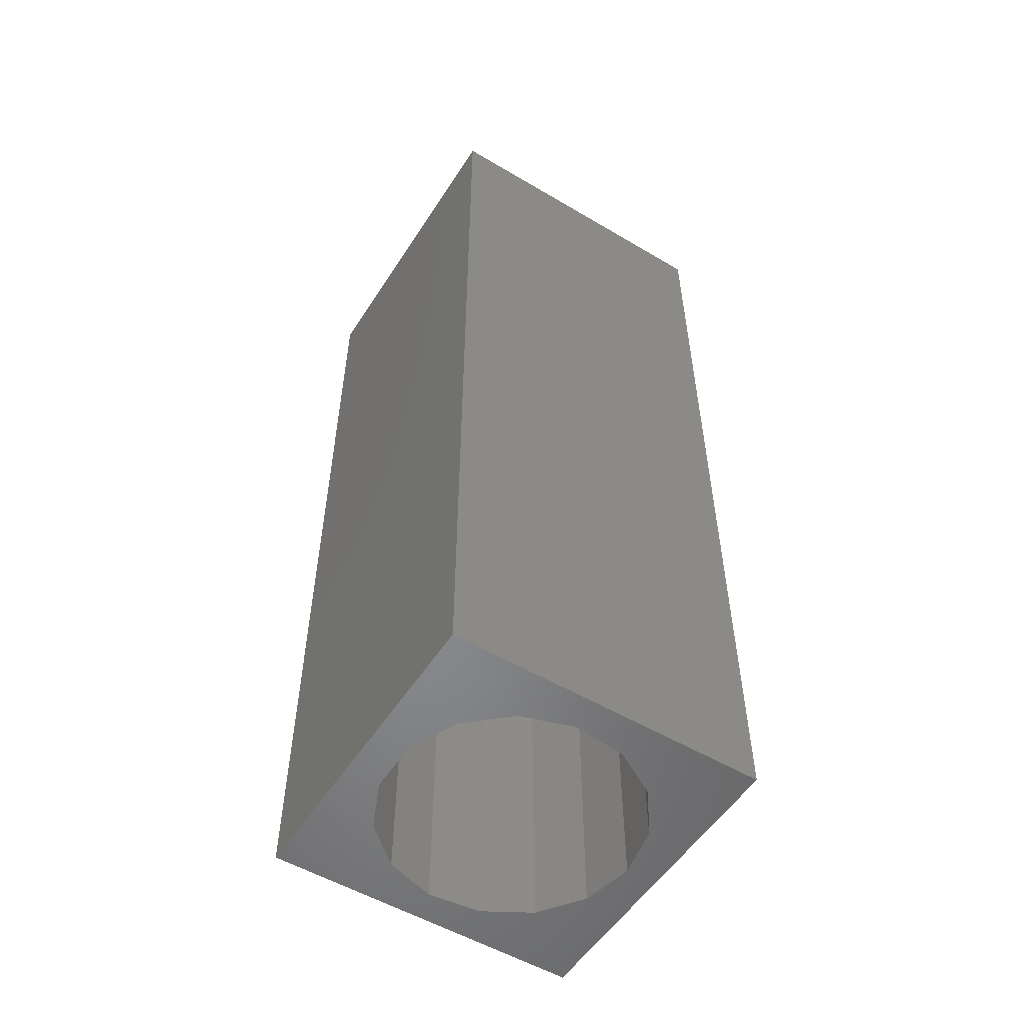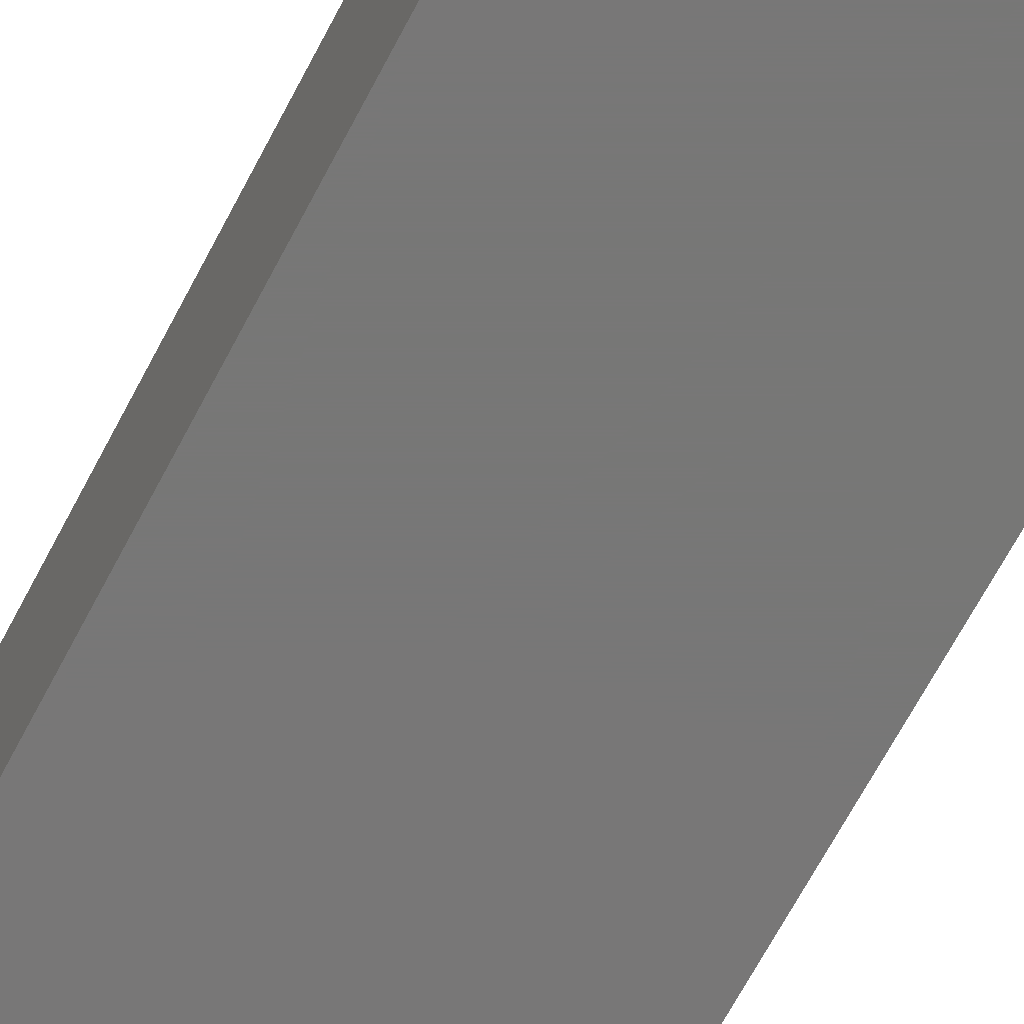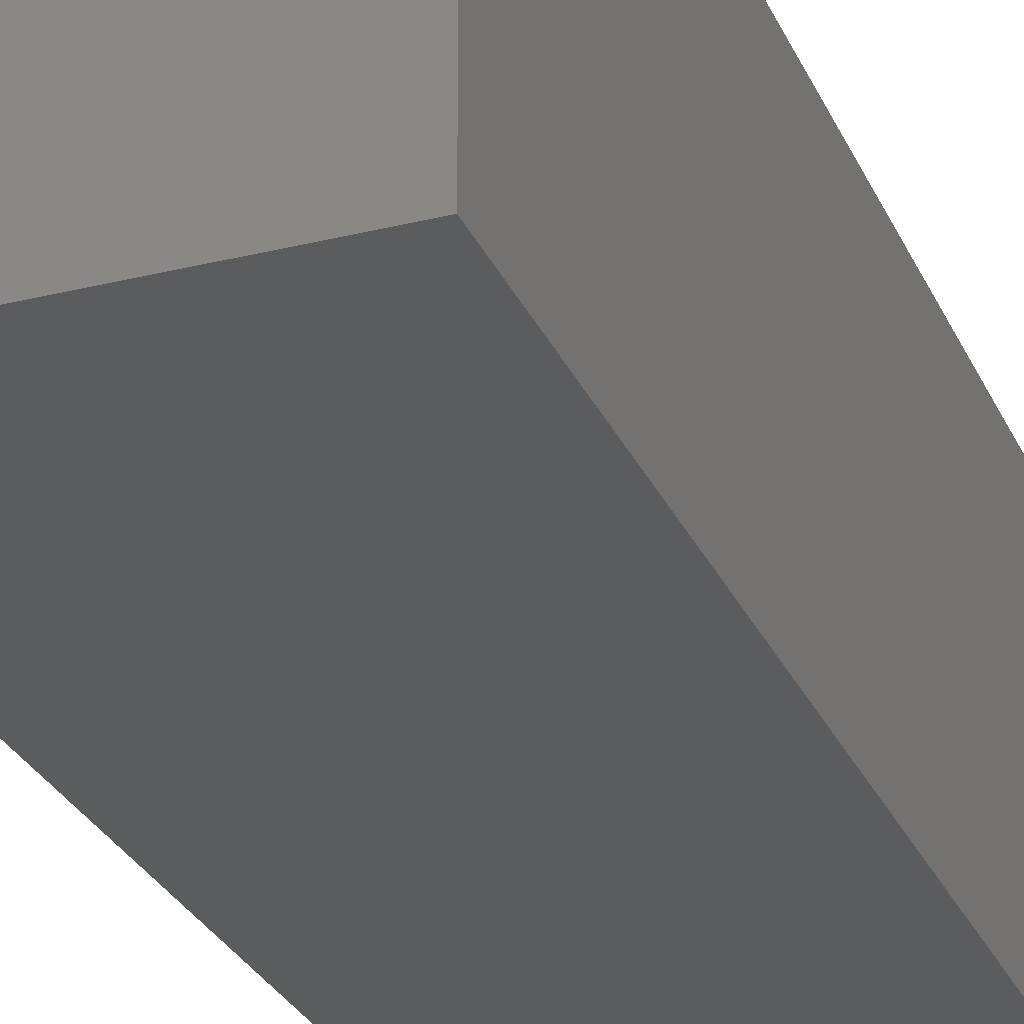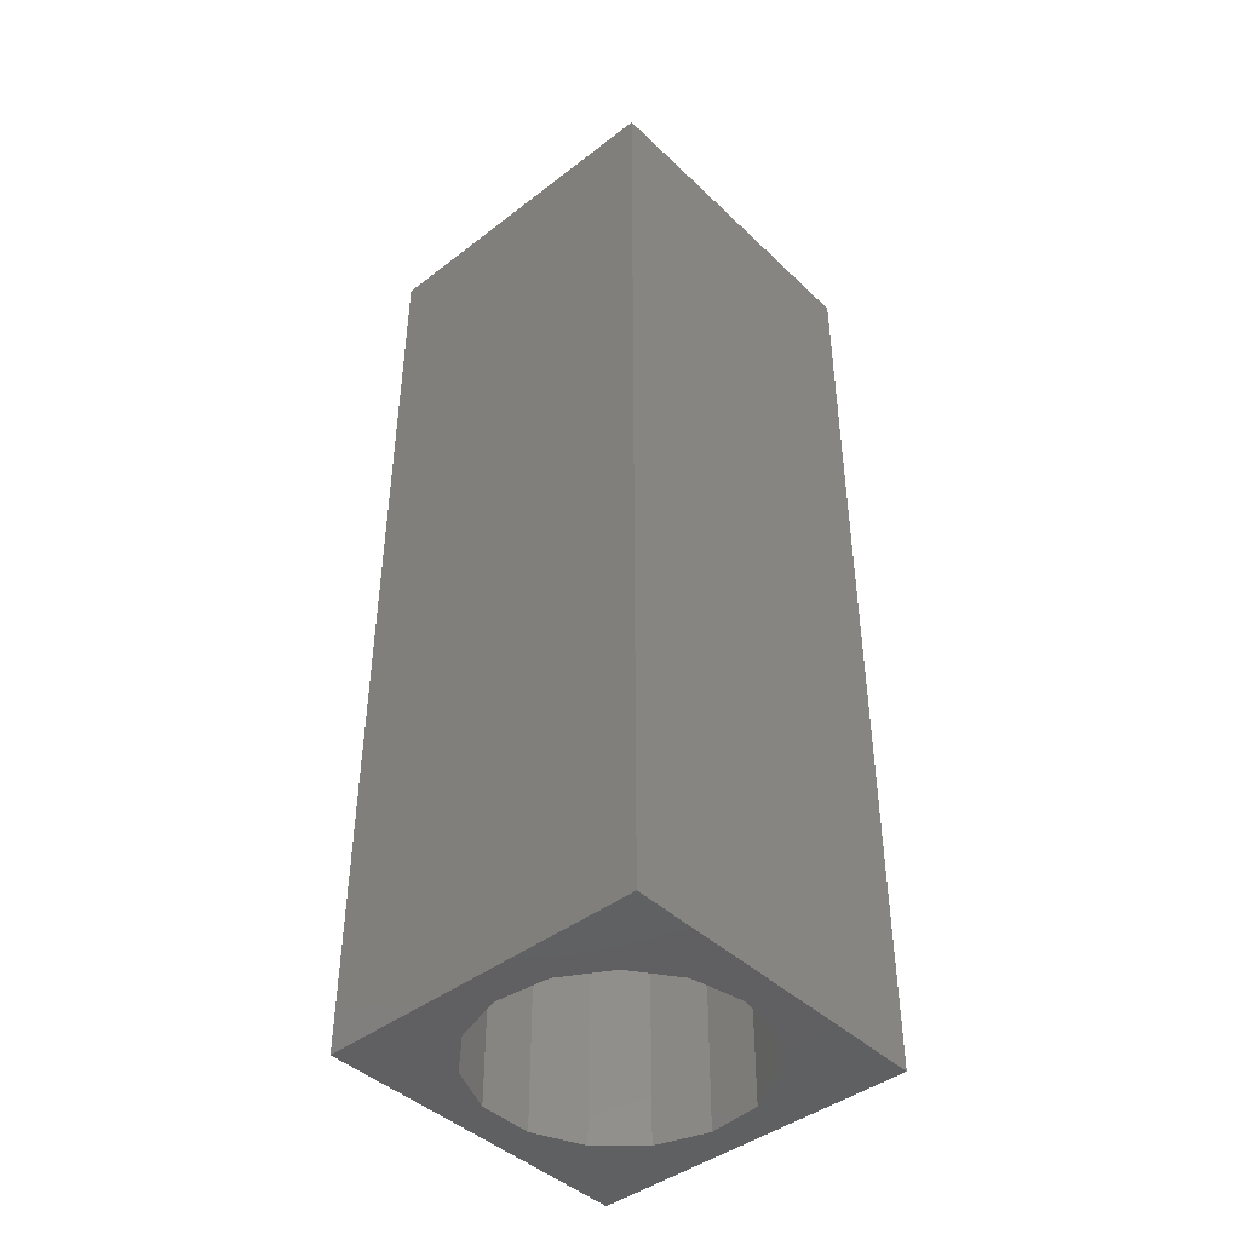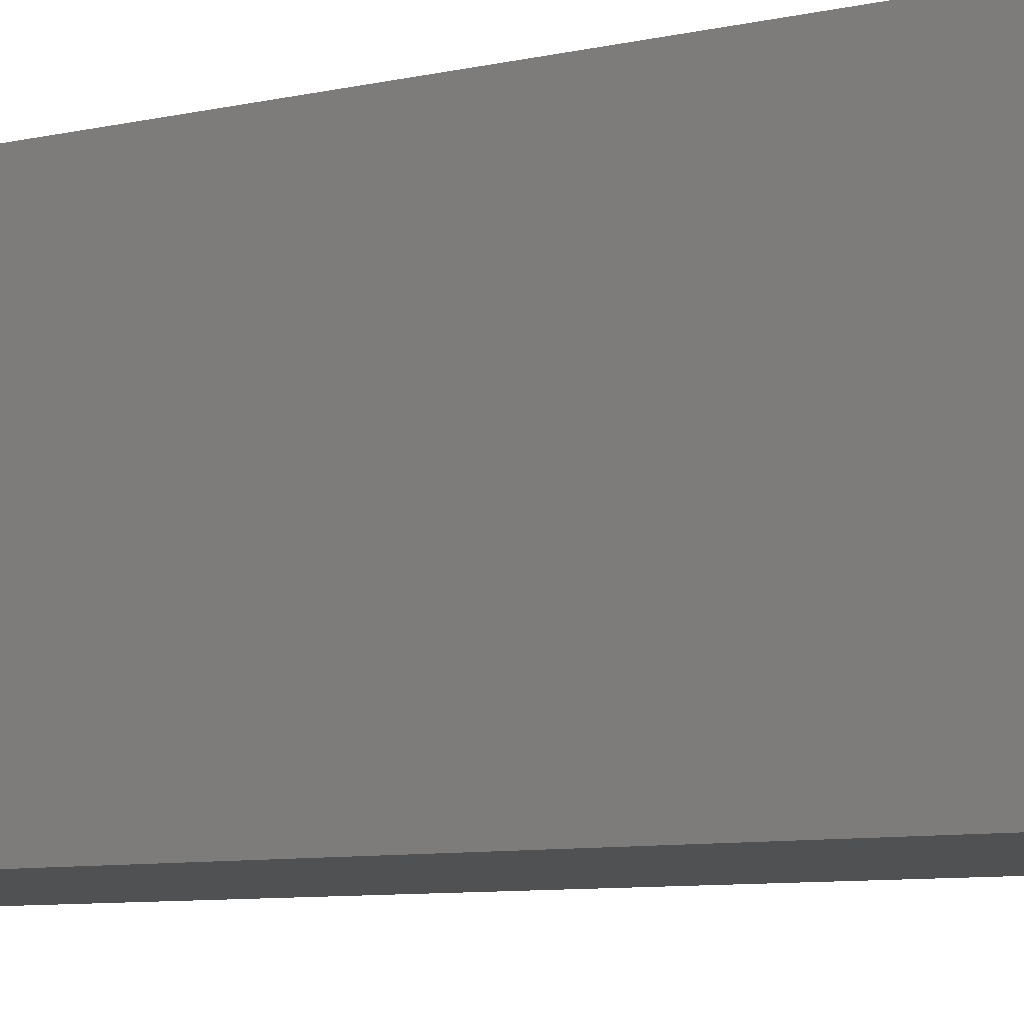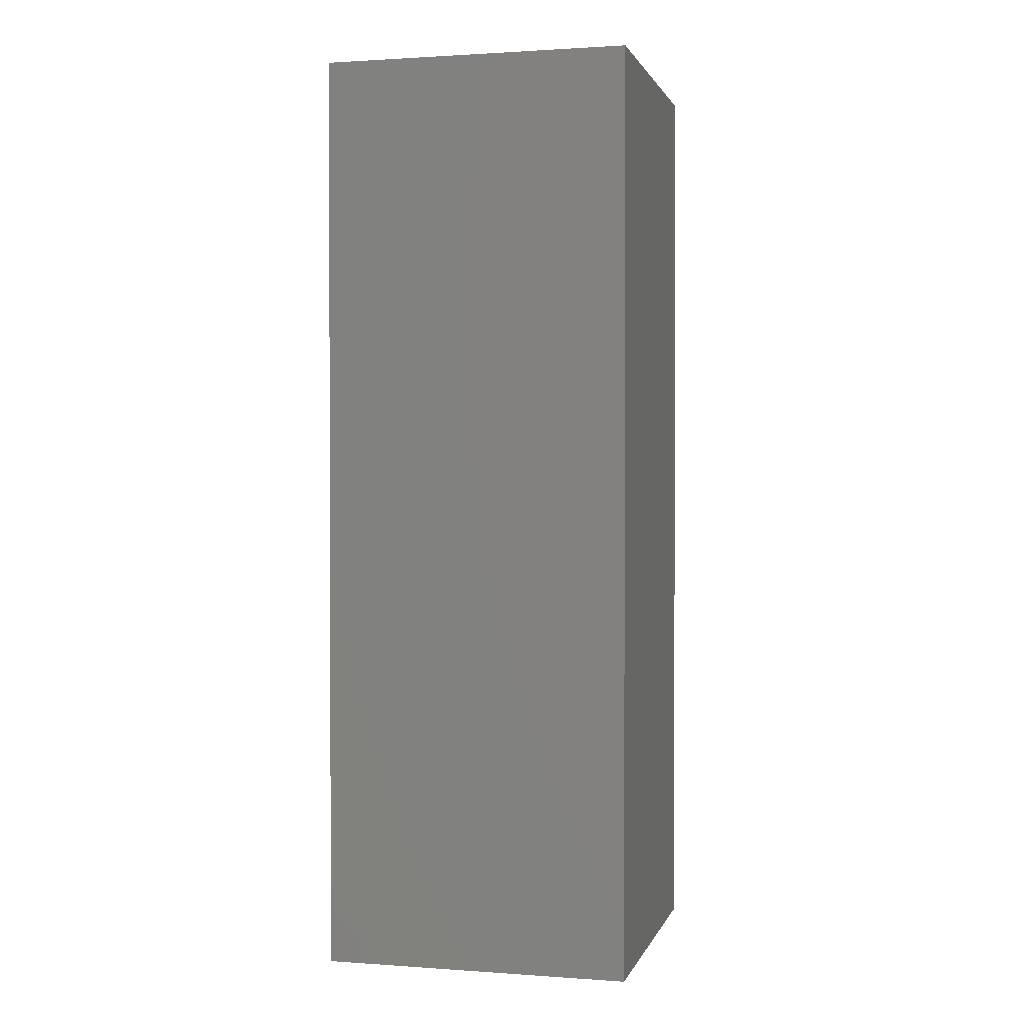
<metadata>
{"format":"stl","ext":"stl","renderer":"f3d","projection":"perspective","resolution":1024,"background":"white","views":[{"elev":-54.0,"azim":-32.2,"up":"+Z"},{"elev":-70.0,"azim":-28.1,"up":"+Y"},{"elev":-28.3,"azim":20.5,"up":"+Y"},{"elev":-43.6,"azim":42.0,"up":"+Z"},{"elev":-7.0,"azim":126.3,"up":"+Y"},{"elev":1.3,"azim":-165.7,"up":"+Z"}]}
</metadata>
<code>
# stl→obj: 38 verts, 72 faces
v 5 0 15
v 5 5 0
v 5 5 15
v 5 0 0
v 0 5 15
v 0 0 15
v 4.5 2.5 0
v 4.327 1.687 0
v 3.838 1.014 0
v 3.118 0.5979 0
v 2.291 0.511 0
v 0.5437 2.084 0
v 0 0 0
v 0.5437 2.916 0
v 0.882 1.324 0
v 1.5 0.7679 0
v 4.327 3.313 0
v 3.838 3.986 0
v 3.118 4.402 0
v 2.291 4.489 0
v 0 5 0
v 1.5 4.232 0
v 0.882 3.676 0
v 0.5437 2.084 5
v 0.5437 2.916 5
v 3.838 3.986 5
v 4.327 3.313 5
v 4.5 2.5 5
v 3.118 4.402 5
v 2.291 4.489 5
v 3.118 0.5979 5
v 3.838 1.014 5
v 1.5 4.232 5
v 0.882 3.676 5
v 4.327 1.687 5
v 2.291 0.511 5
v 1.5 0.7679 5
v 0.882 1.324 5
f 1 2 3
f 2 1 4
f 5 1 3
f 1 5 6
f 4 7 2
f 4 8 7
f 4 9 8
f 4 10 9
f 4 11 10
f 12 13 14
f 15 13 12
f 16 13 15
f 11 13 16
f 13 11 4
f 17 2 7
f 18 2 17
f 19 2 18
f 20 2 19
f 20 21 2
f 22 21 20
f 23 21 22
f 14 21 23
f 21 14 13
f 13 5 21
f 5 13 6
f 2 5 3
f 5 2 21
f 13 1 6
f 1 13 4
f 24 14 25
f 14 24 12
f 17 26 18
f 26 17 27
f 7 27 17
f 27 7 28
f 19 26 29
f 26 19 18
f 20 29 30
f 29 20 19
f 9 31 32
f 31 9 10
f 23 33 34
f 33 23 22
f 25 23 34
f 23 25 14
f 9 35 8
f 35 9 32
f 8 28 7
f 28 8 35
f 22 30 33
f 30 22 20
f 10 36 31
f 36 10 11
f 35 27 28
f 32 27 35
f 32 26 27
f 31 26 32
f 31 29 26
f 36 29 31
f 36 30 29
f 37 30 36
f 37 33 30
f 38 33 37
f 38 34 33
f 24 34 38
f 34 24 25
f 16 38 37
f 38 16 15
f 38 12 24
f 12 38 15
f 11 37 36
f 37 11 16

</code>
